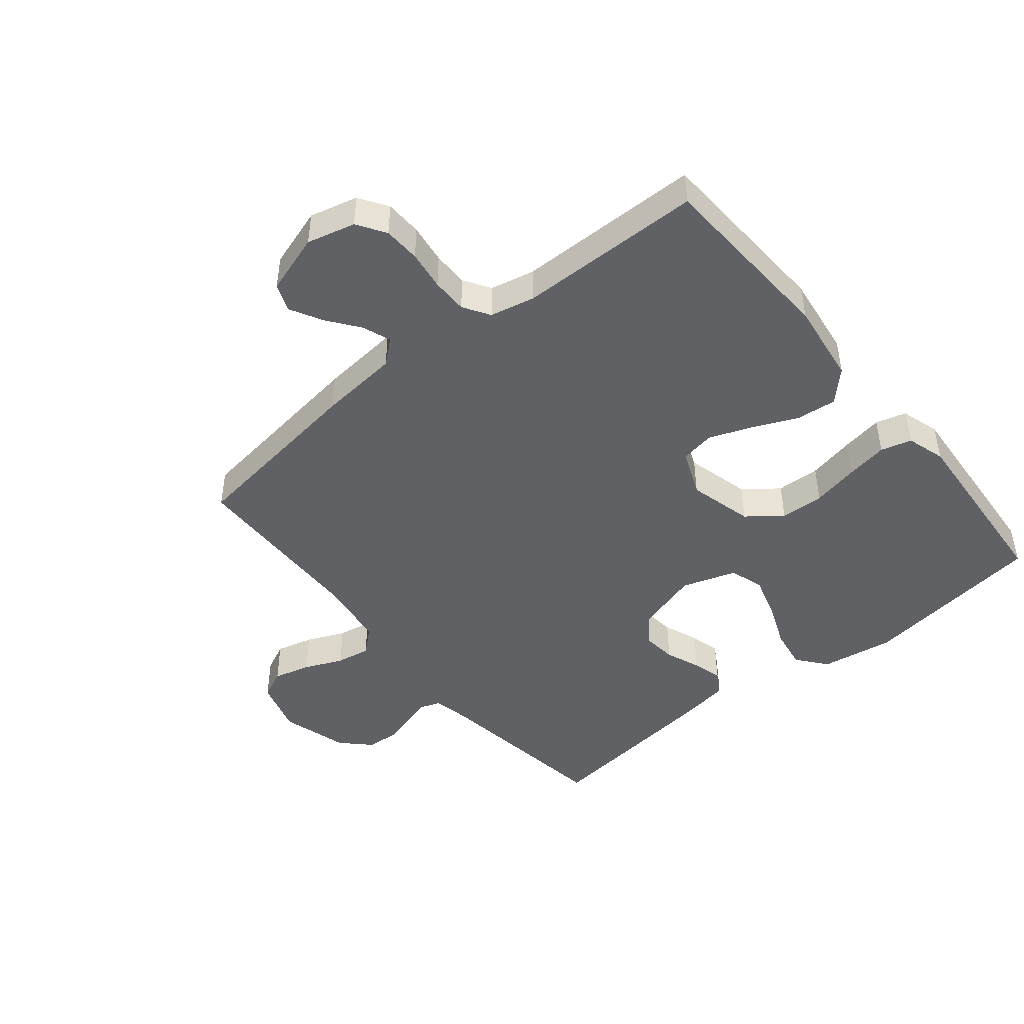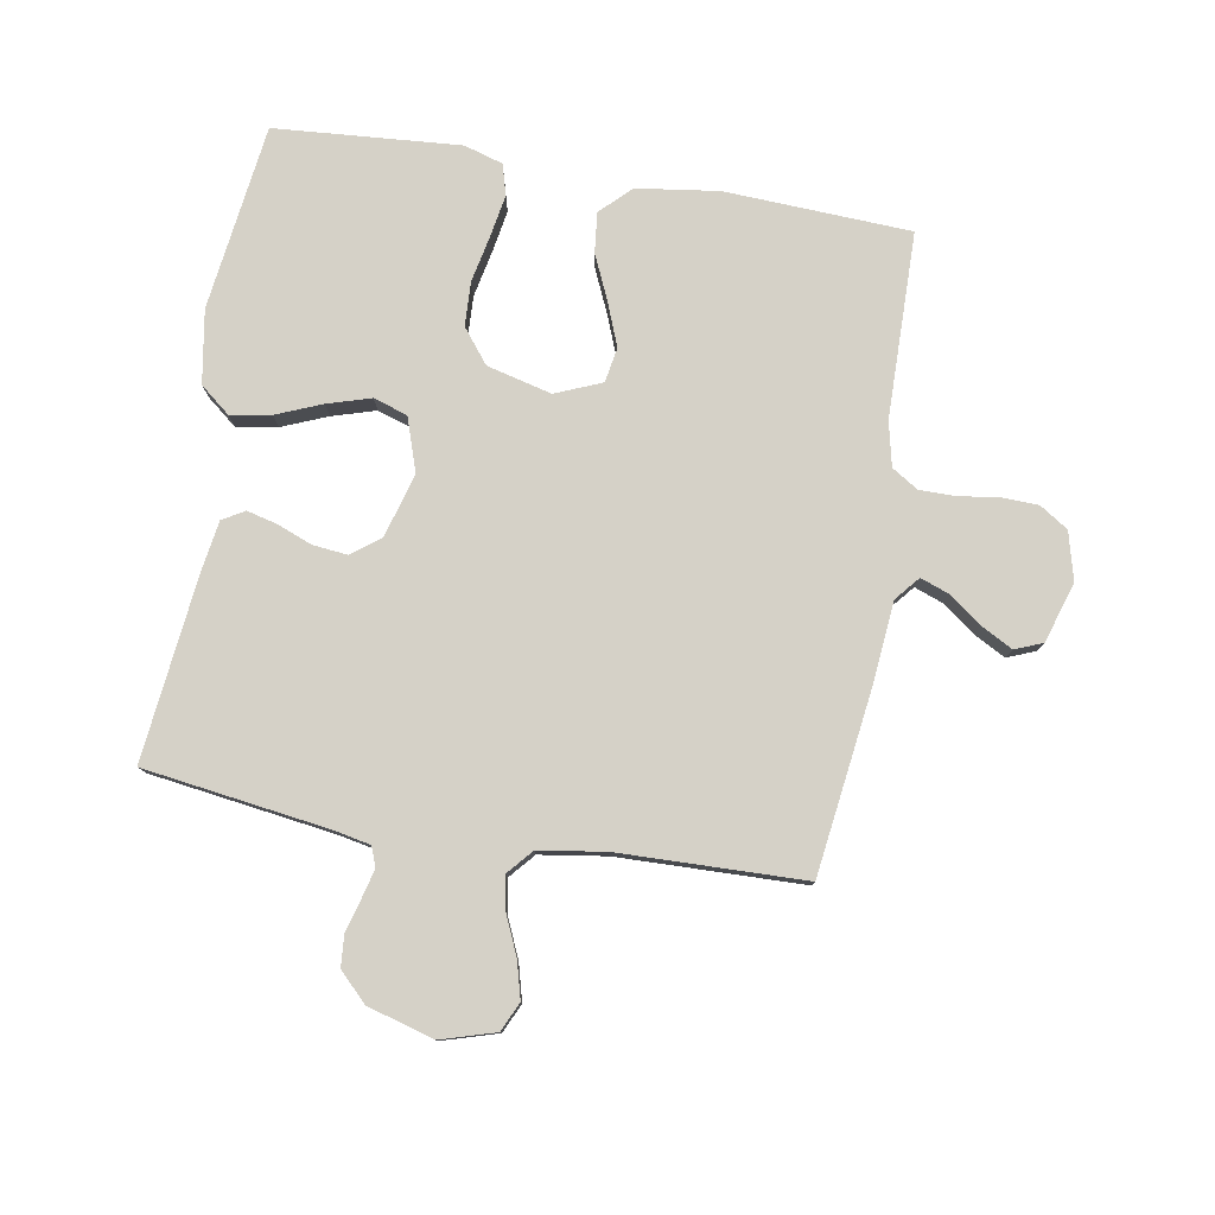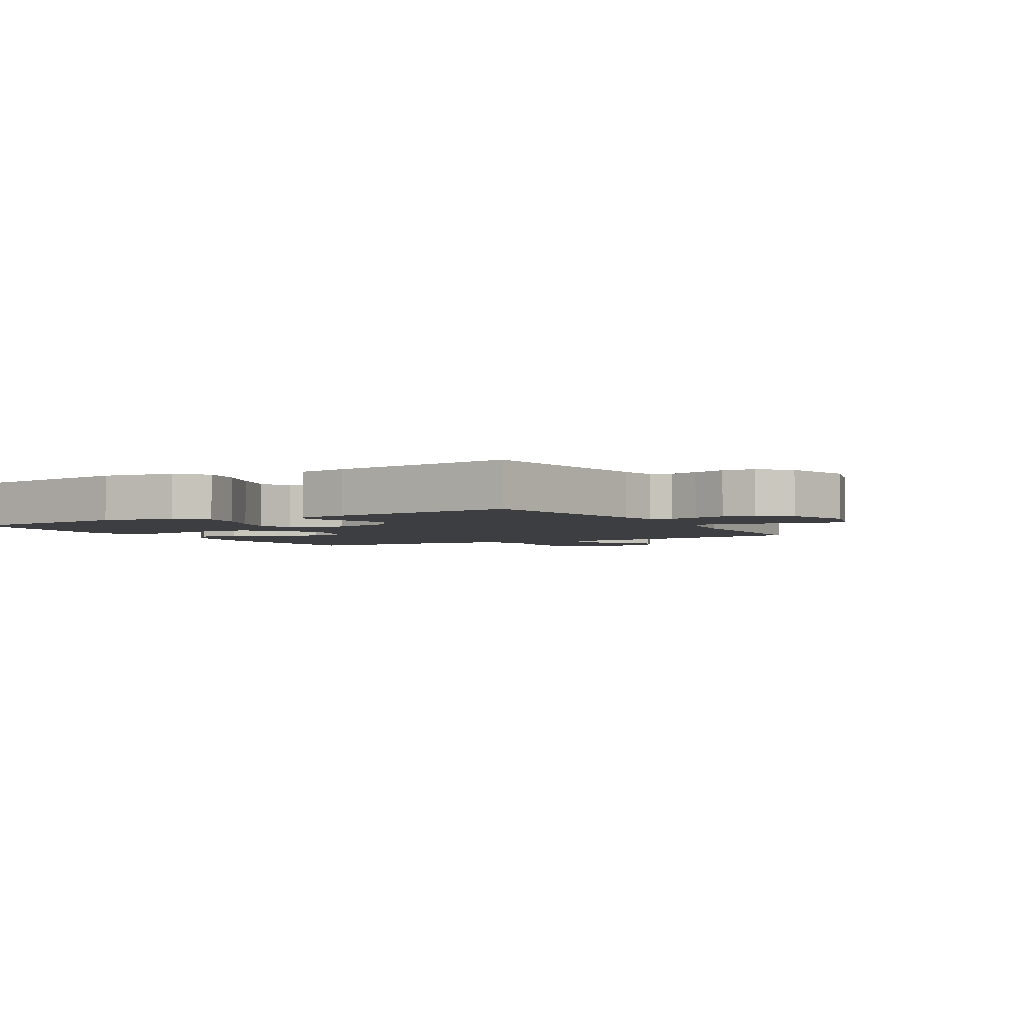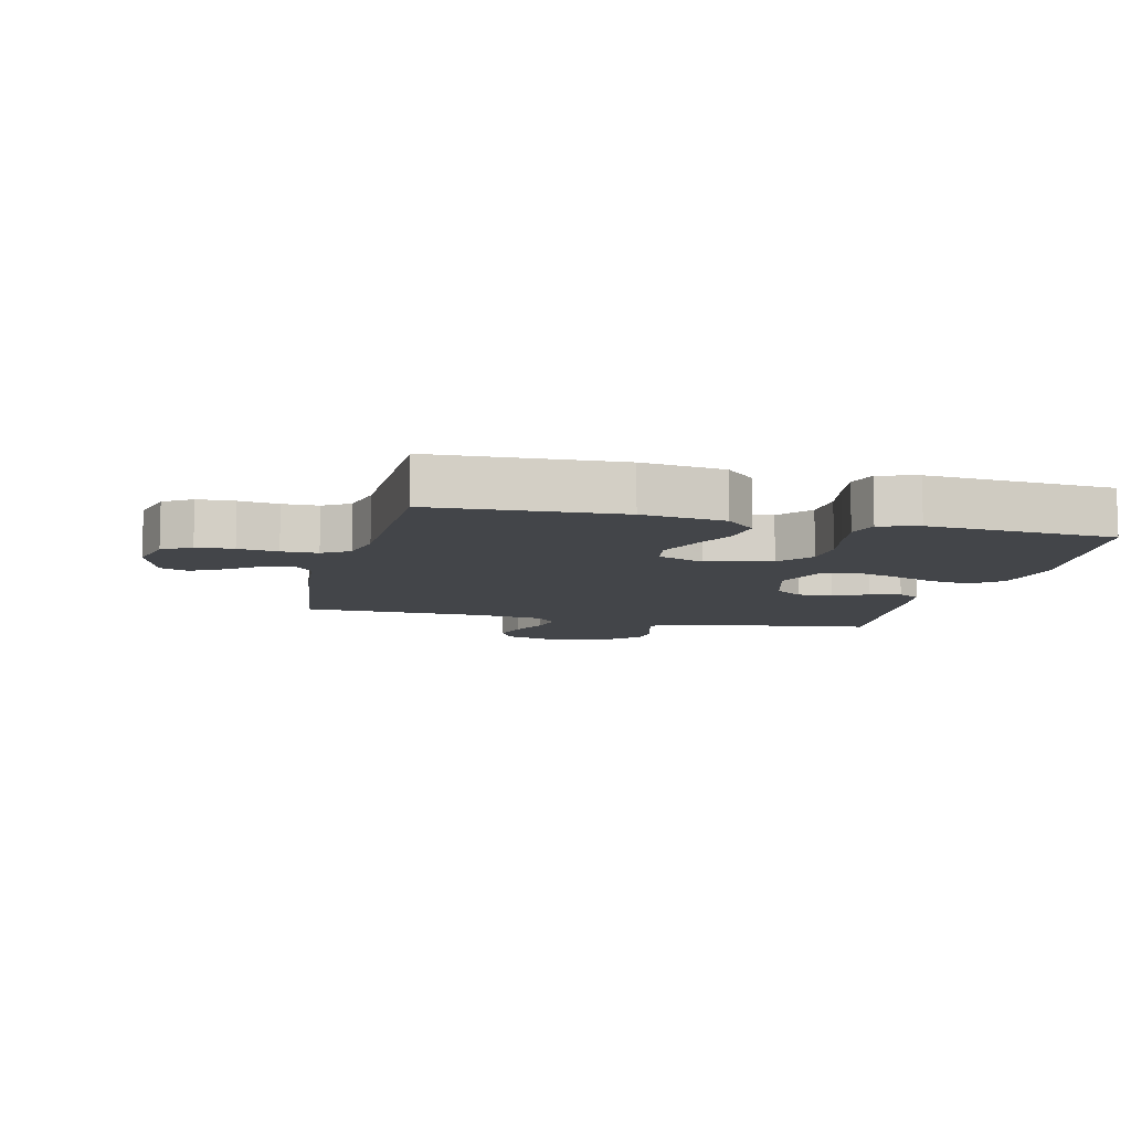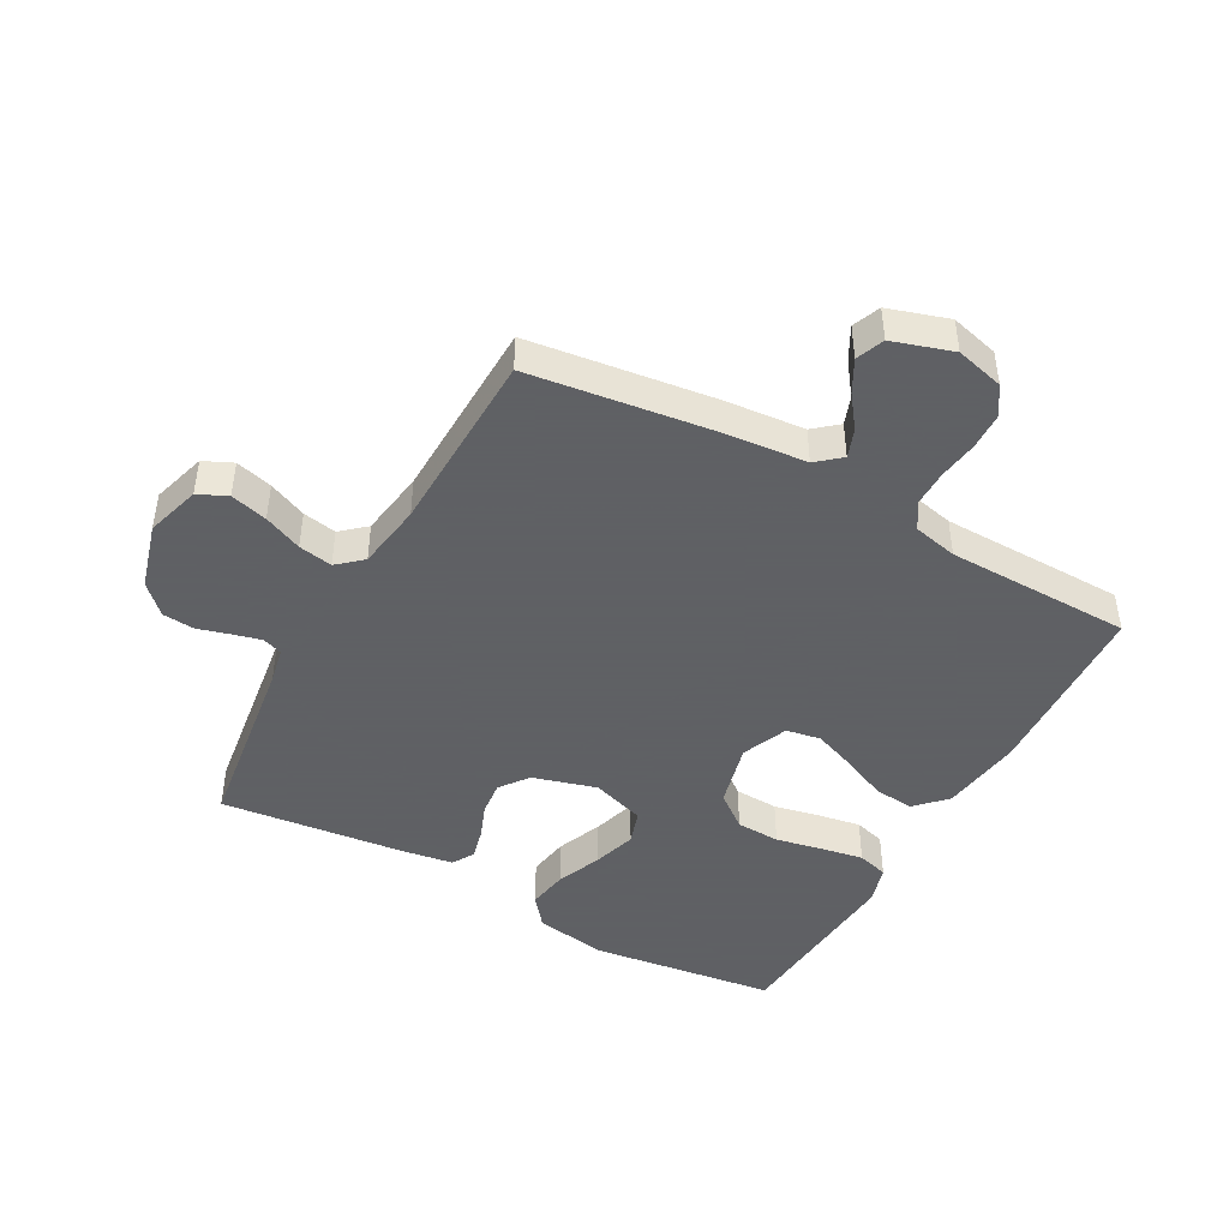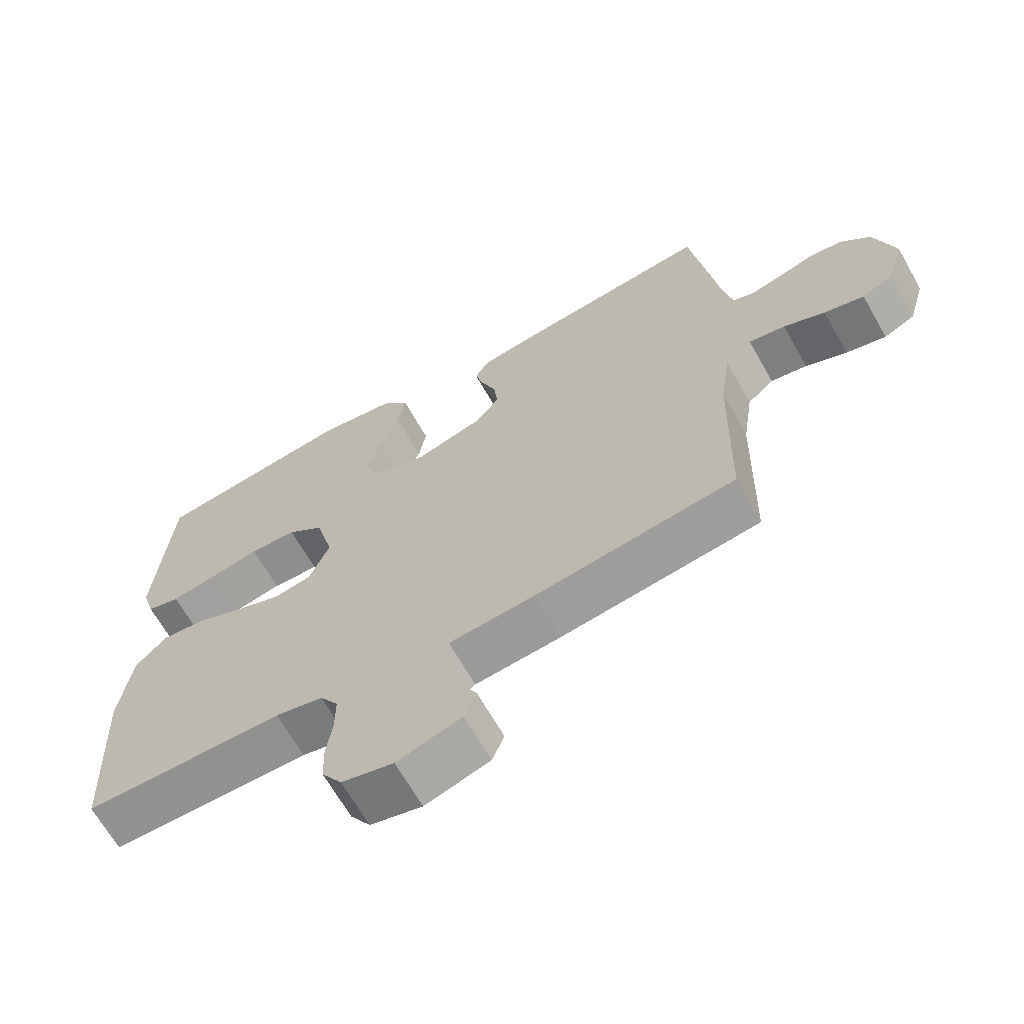
<metadata>
{"format":"obj","ext":"obj","renderer":"f3d","projection":"perspective","resolution":1024,"background":"white","views":[{"elev":-46.1,"azim":-140.6,"up":"+Y"},{"elev":79.0,"azim":99.6,"up":"+Y"},{"elev":-3.1,"azim":30.2,"up":"+Y"},{"elev":-8.9,"azim":-103.7,"up":"+Y"},{"elev":-45.3,"azim":151.0,"up":"+Y"},{"elev":-66.5,"azim":29.5,"up":"+Z"}]}
</metadata>
<code>
v -0.5 0.07 -0.5
v -0.515 0.07 -0.2
v -0.497 0.07 -0.067
v -0.45 0.07 -0.019
v -0.385 0.07 -0.026
v -0.313 0.07 -0.058
v -0.243 0.07 -0.085
v -0.187 0.07 -0.075
v -0.156 0.07 0
v -0.183 0.07 0.105
v -0.238 0.07 0.148
v -0.309 0.07 0.151
v -0.385 0.07 0.135
v -0.453 0.07 0.123
v -0.503 0.07 0.137
v -0.522 0.07 0.2
v -0.5 0.07 0.5
v -0.2 0.07 0.54
v -0.082 0.07 0.521
v -0.043 0.07 0.473
v -0.054 0.07 0.407
v -0.084 0.07 0.333
v -0.105 0.07 0.263
v -0.087 0.07 0.208
v 0 0.07 0.179
v 0.103 0.07 0.209
v 0.138 0.07 0.255
v 0.132 0.07 0.311
v 0.11 0.07 0.367
v 0.097 0.07 0.417
v 0.118 0.07 0.453
v 0.2 0.07 0.466
v 0.5 0.07 0.5
v 0.543 0.07 0.2
v 0.555 0.07 0.142
v 0.587 0.07 0.13
v 0.633 0.07 0.142
v 0.685 0.07 0.157
v 0.737 0.07 0.153
v 0.782 0.07 0.108
v 0.813 0.07 0
v 0.787 0.07 -0.088
v 0.74 0.07 -0.11
v 0.68 0.07 -0.094
v 0.618 0.07 -0.067
v 0.563 0.07 -0.057
v 0.523 0.07 -0.092
v 0.507 0.07 -0.2
v 0.5 0.07 -0.5
v 0.2 0.07 -0.54
v 0.07 0.07 -0.552
v 0.031 0.07 -0.585
v 0.048 0.07 -0.631
v 0.087 0.07 -0.683
v 0.115 0.07 -0.735
v 0.097 0.07 -0.78
v 0 0.07 -0.811
v -0.078 0.07 -0.791
v -0.108 0.07 -0.745
v -0.11 0.07 -0.685
v -0.101 0.07 -0.621
v -0.101 0.07 -0.563
v -0.128 0.07 -0.52
v -0.2 0.07 -0.504
v -0.5 0 -0.5
v -0.515 0 -0.2
v -0.497 0 -0.067
v -0.45 0 -0.019
v -0.385 0 -0.026
v -0.313 0 -0.058
v -0.243 0 -0.085
v -0.187 0 -0.075
v -0.156 0 0
v -0.183 0 0.105
v -0.238 0 0.148
v -0.309 0 0.151
v -0.385 0 0.135
v -0.453 0 0.123
v -0.503 0 0.137
v -0.522 0 0.2
v -0.5 0 0.5
v -0.2 0 0.54
v -0.082 0 0.521
v -0.043 0 0.473
v -0.054 0 0.407
v -0.084 0 0.333
v -0.105 0 0.263
v -0.087 0 0.208
v 0 0 0.179
v 0.103 0 0.209
v 0.138 0 0.255
v 0.132 0 0.311
v 0.11 0 0.367
v 0.097 0 0.417
v 0.118 0 0.453
v 0.2 0 0.466
v 0.5 0 0.5
v 0.543 0 0.2
v 0.555 0 0.142
v 0.587 0 0.13
v 0.633 0 0.142
v 0.685 0 0.157
v 0.737 0 0.153
v 0.782 0 0.108
v 0.813 0 0
v 0.787 0 -0.088
v 0.74 0 -0.11
v 0.68 0 -0.094
v 0.618 0 -0.067
v 0.563 0 -0.057
v 0.523 0 -0.092
v 0.507 0 -0.2
v 0.5 0 -0.5
v 0.2 0 -0.54
v 0.07 0 -0.552
v 0.031 0 -0.585
v 0.048 0 -0.631
v 0.087 0 -0.683
v 0.115 0 -0.735
v 0.097 0 -0.78
v 0 0 -0.811
v -0.078 0 -0.791
v -0.108 0 -0.745
v -0.11 0 -0.685
v -0.101 0 -0.621
v -0.101 0 -0.563
v -0.128 0 -0.52
v -0.2 0 -0.504
f 59 60 61
f 58 59 61
f 57 58 61
f 56 57 61
f 55 56 61
f 54 55 61
f 53 54 61
f 52 53 61 62
f 51 52 62 63
f 51 63 64
f 50 51 64
f 49 50 64
f 48 49 64
f 43 44 45
f 42 43 45
f 41 42 45
f 40 41 45
f 39 40 45
f 38 39 45
f 37 38 45
f 36 37 45 46
f 35 36 46 47
f 32 33 34
f 31 32 34
f 30 31 34
f 29 30 34
f 28 29 34
f 35 47 48
f 34 35 48
f 28 34 48
f 27 28 48
f 20 21 22
f 19 20 22
f 18 19 22
f 17 18 22
f 16 17 22
f 15 16 22
f 14 15 22
f 13 14 22
f 12 13 22
f 11 12 22 23
f 10 11 23 24
f 4 5 6
f 3 4 6
f 2 3 6
f 1 2 6
f 64 1 6
f 64 6 7
f 26 27 48 64
f 25 26 64
f 9 10 24 25
f 8 9 25 64
f 7 8 64
f 125 124 123
f 125 123 122
f 125 122 121
f 125 121 120
f 125 120 119
f 125 119 118
f 125 118 117
f 126 125 117 116
f 127 126 116 115
f 128 127 115
f 128 115 114
f 128 114 113
f 128 113 112
f 109 108 107
f 109 107 106
f 109 106 105
f 109 105 104
f 109 104 103
f 109 103 102
f 109 102 101
f 110 109 101 100
f 111 110 100 99
f 98 97 96
f 98 96 95
f 98 95 94
f 98 94 93
f 98 93 92
f 112 111 99
f 112 99 98
f 112 98 92
f 112 92 91
f 86 85 84
f 86 84 83
f 86 83 82
f 86 82 81
f 86 81 80
f 86 80 79
f 86 79 78
f 86 78 77
f 86 77 76
f 87 86 76 75
f 88 87 75 74
f 70 69 68
f 70 68 67
f 70 67 66
f 70 66 65
f 70 65 128
f 71 70 128
f 128 112 91 90
f 128 90 89
f 89 88 74 73
f 128 89 73 72
f 128 72 71
f 1 65 66 2
f 2 66 67 3
f 3 67 68 4
f 4 68 69 5
f 5 69 70 6
f 6 70 71 7
f 7 71 72 8
f 8 72 73 9
f 9 73 74 10
f 10 74 75 11
f 11 75 76 12
f 12 76 77 13
f 13 77 78 14
f 14 78 79 15
f 15 79 80 16
f 16 80 81 17
f 17 81 82 18
f 18 82 83 19
f 19 83 84 20
f 20 84 85 21
f 21 85 86 22
f 22 86 87 23
f 23 87 88 24
f 24 88 89 25
f 25 89 90 26
f 26 90 91 27
f 27 91 92 28
f 28 92 93 29
f 29 93 94 30
f 30 94 95 31
f 31 95 96 32
f 32 96 97 33
f 33 97 98 34
f 34 98 99 35
f 35 99 100 36
f 36 100 101 37
f 37 101 102 38
f 38 102 103 39
f 39 103 104 40
f 40 104 105 41
f 41 105 106 42
f 42 106 107 43
f 43 107 108 44
f 44 108 109 45
f 45 109 110 46
f 46 110 111 47
f 47 111 112 48
f 48 112 113 49
f 49 113 114 50
f 50 114 115 51
f 51 115 116 52
f 52 116 117 53
f 53 117 118 54
f 54 118 119 55
f 55 119 120 56
f 56 120 121 57
f 57 121 122 58
f 58 122 123 59
f 59 123 124 60
f 60 124 125 61
f 61 125 126 62
f 62 126 127 63
f 63 127 128 64
f 64 128 65 1

</code>
